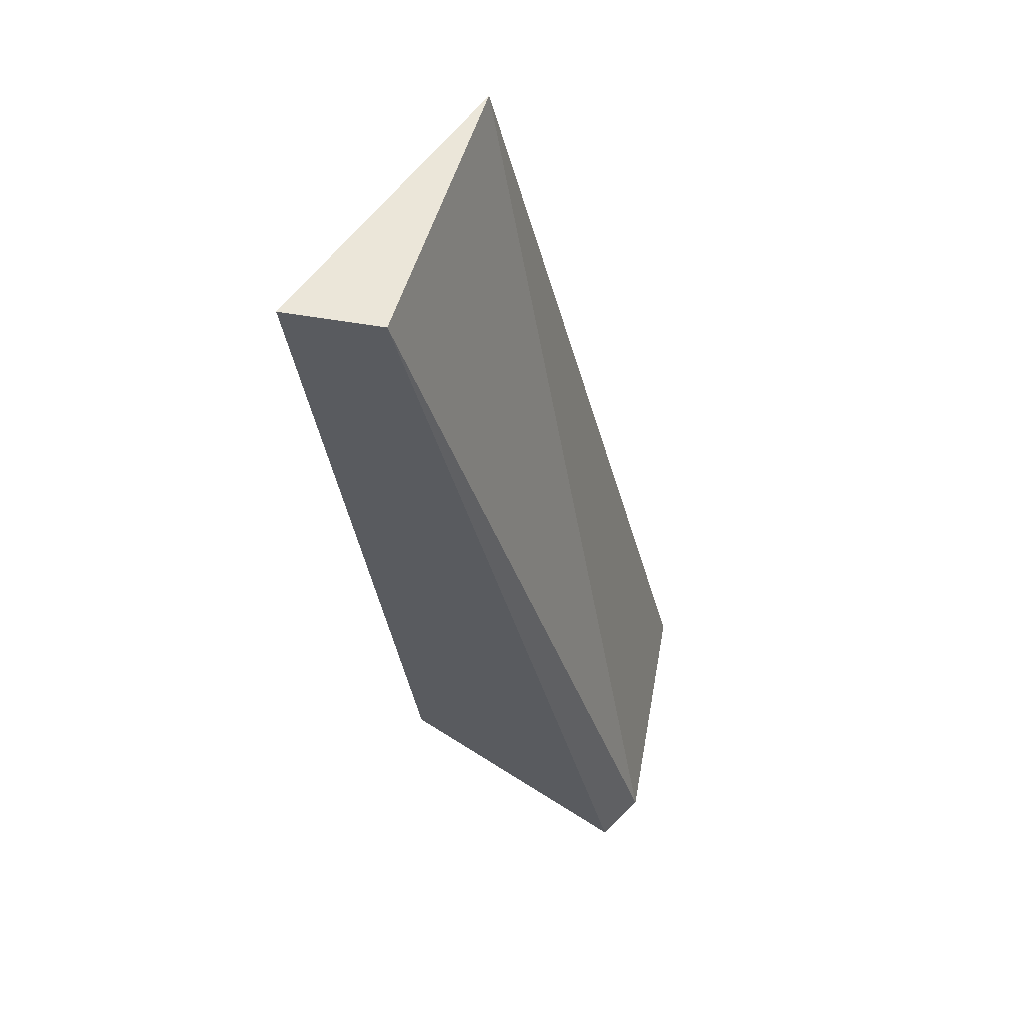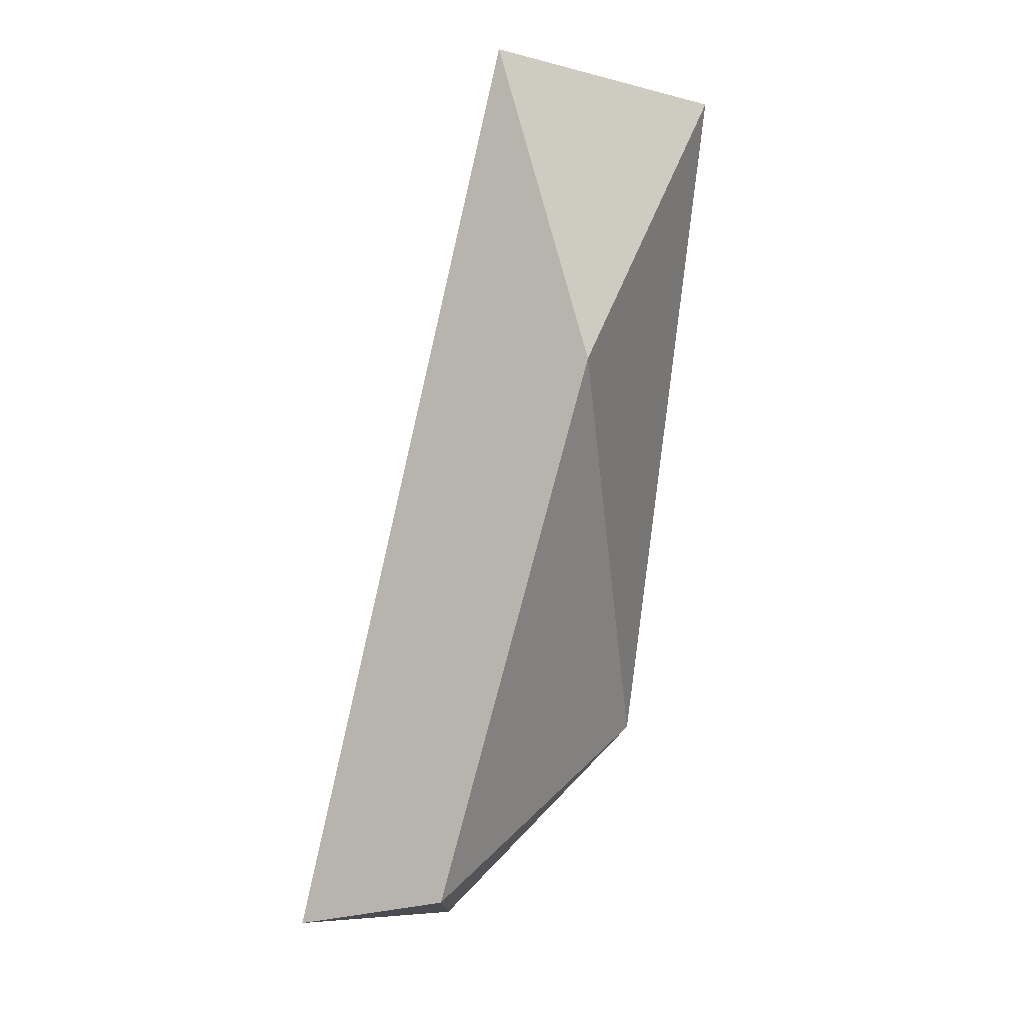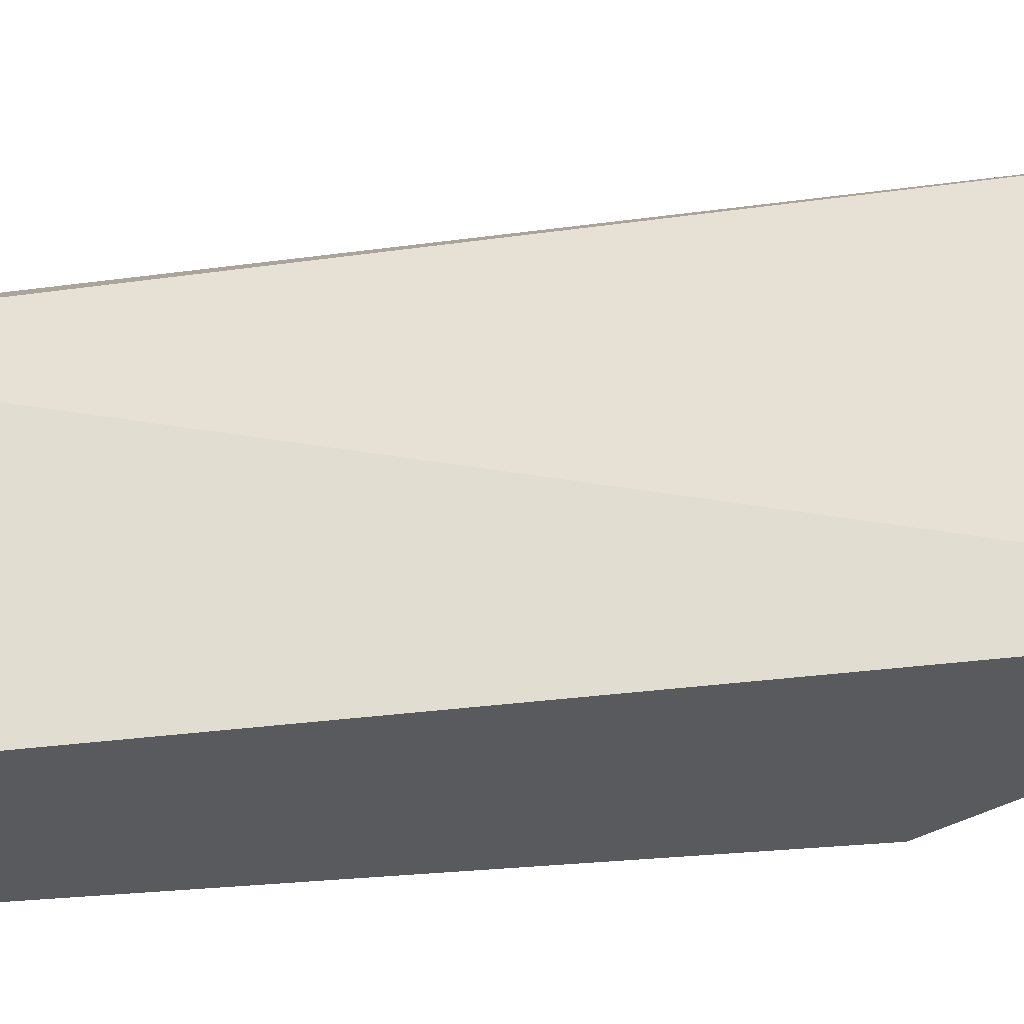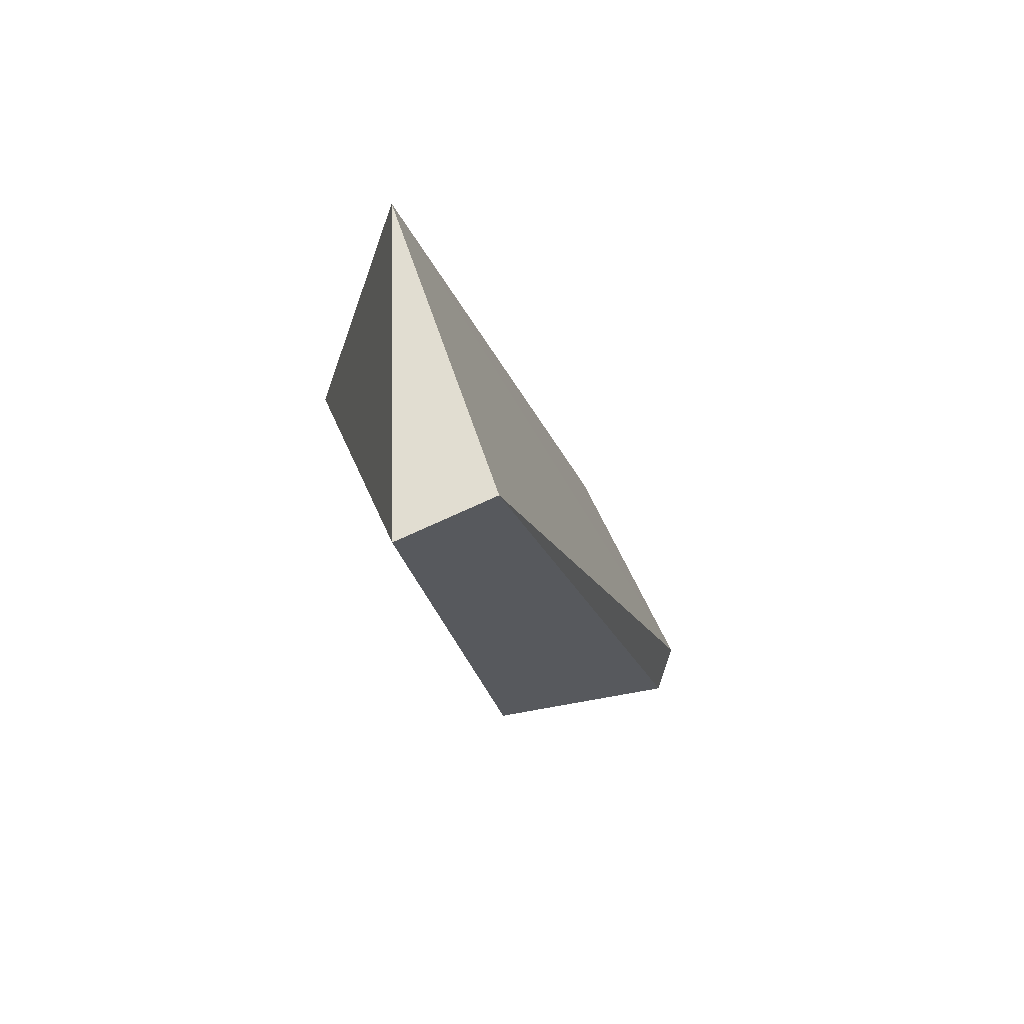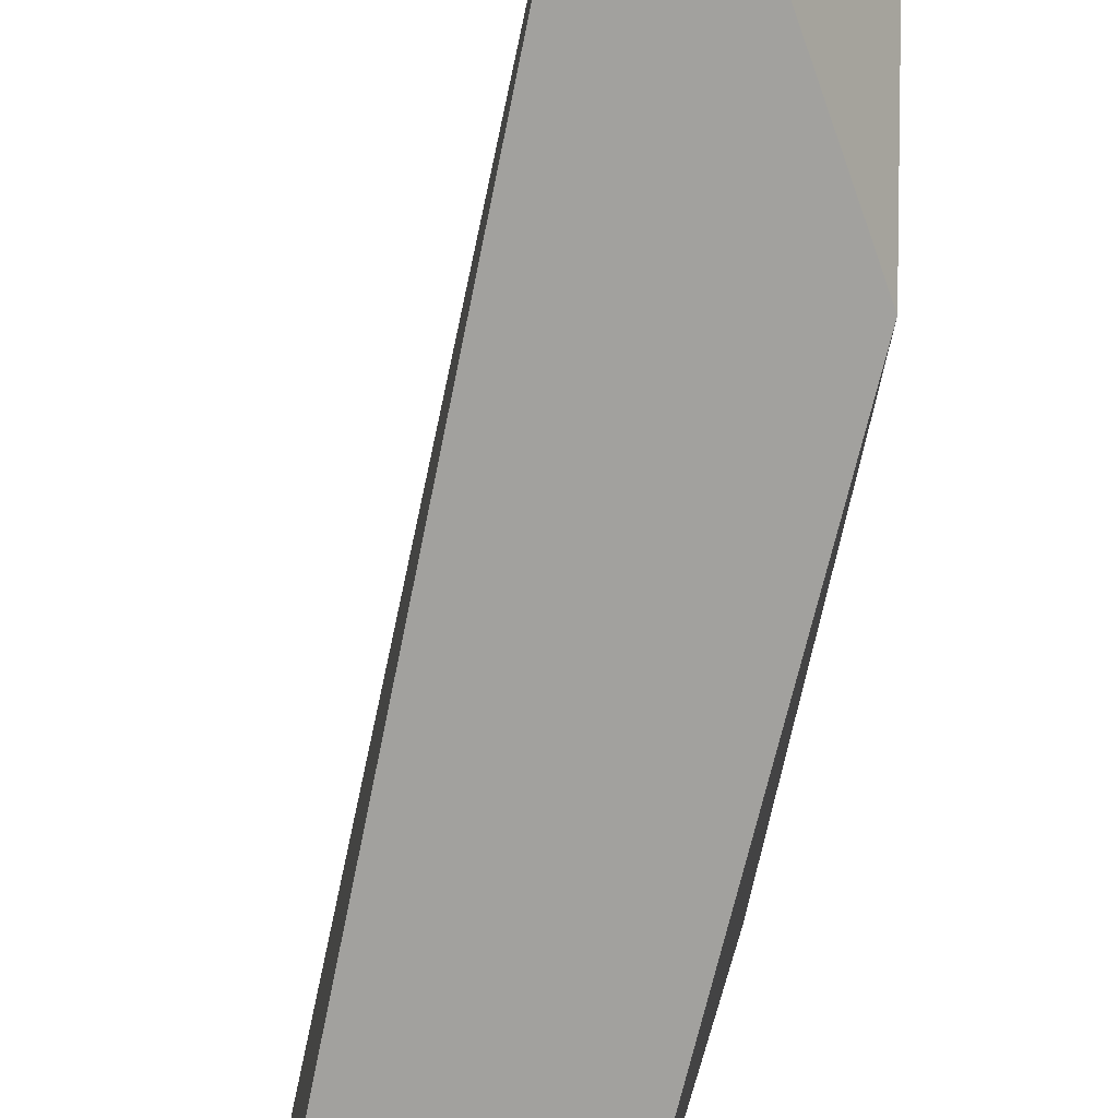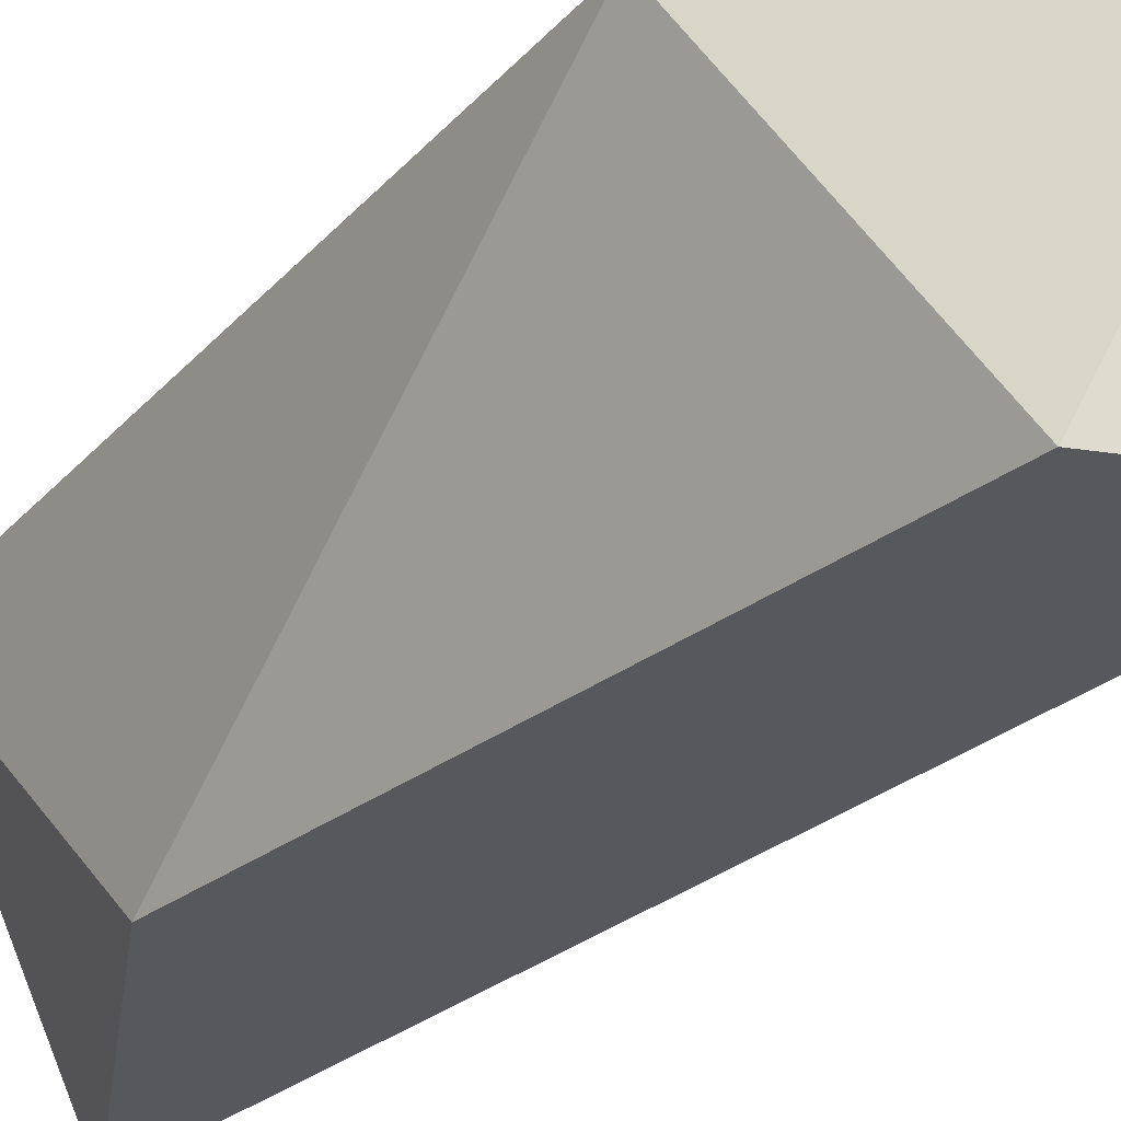
<metadata>
{"format":"obj","ext":"obj","renderer":"f3d","projection":"perspective","resolution":1024,"background":"white","views":[{"elev":55.9,"azim":-169.6,"up":"+Z"},{"elev":-2.4,"azim":23.4,"up":"+Z"},{"elev":-31.7,"azim":-65.2,"up":"+Y"},{"elev":68.9,"azim":154.6,"up":"+Z"},{"elev":-72.1,"azim":2.6,"up":"+Y"},{"elev":-28.0,"azim":155.7,"up":"+Y"}]}
</metadata>
<code>
o convex_19
v 0.1951 0.03253 -0.06585
v 0.2006 0.007834 -0.03293
v 0.1732 0.02978 -0.0823
v 0.1869 0.007834 -0.07956
v 0.2033 0.03253 -0.005487
v 0.1951 0.03253 -0.005487
v 0.1759 0.03253 -0.08505
v 0.1924 0.007834 -0.005487
v 0.1732 0.007834 -0.0823
f 7 9 3
f 6 5 7
f 5 6 8
f 7 4 9
f 4 8 9
f 7 5 1
f 4 7 1
f 8 4 2
f 5 8 2
f 1 5 2
f 4 1 2
f 6 7 3
f 8 6 3
f 9 8 3

</code>
